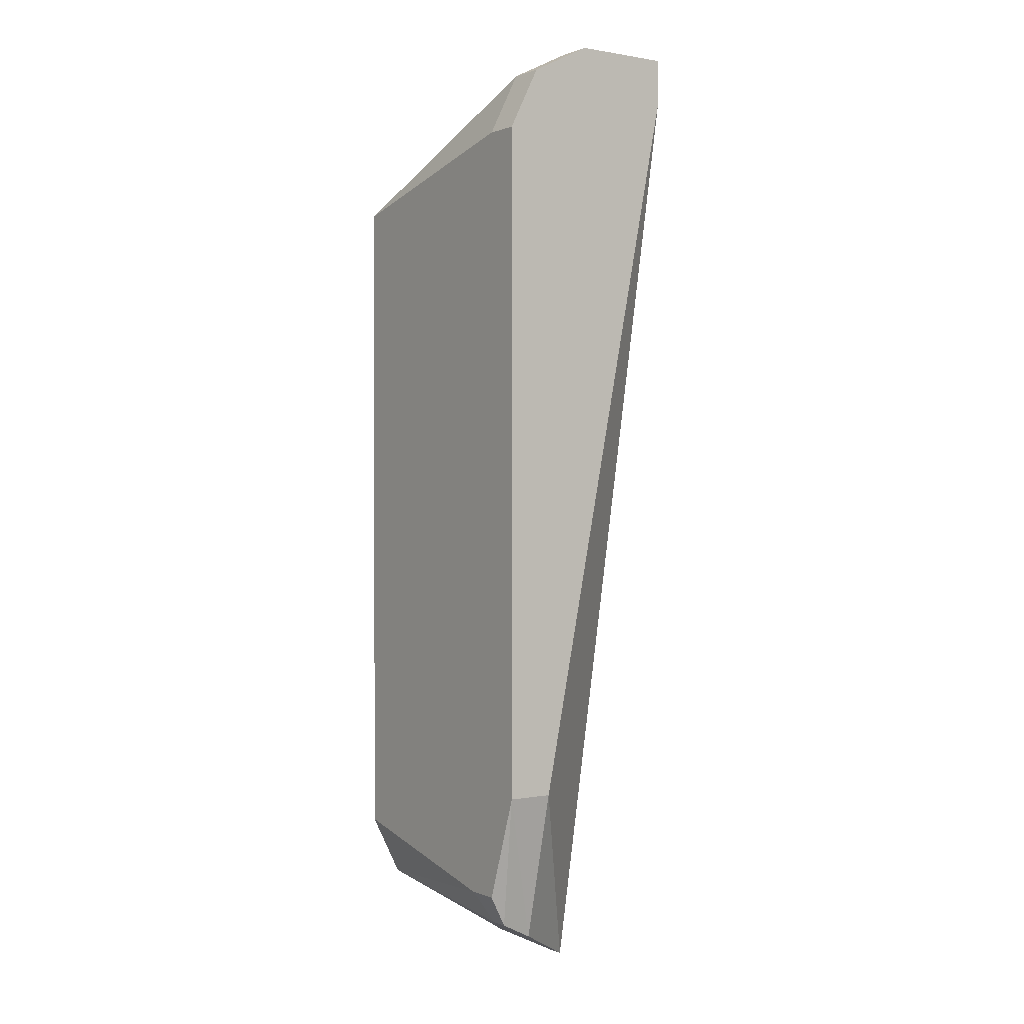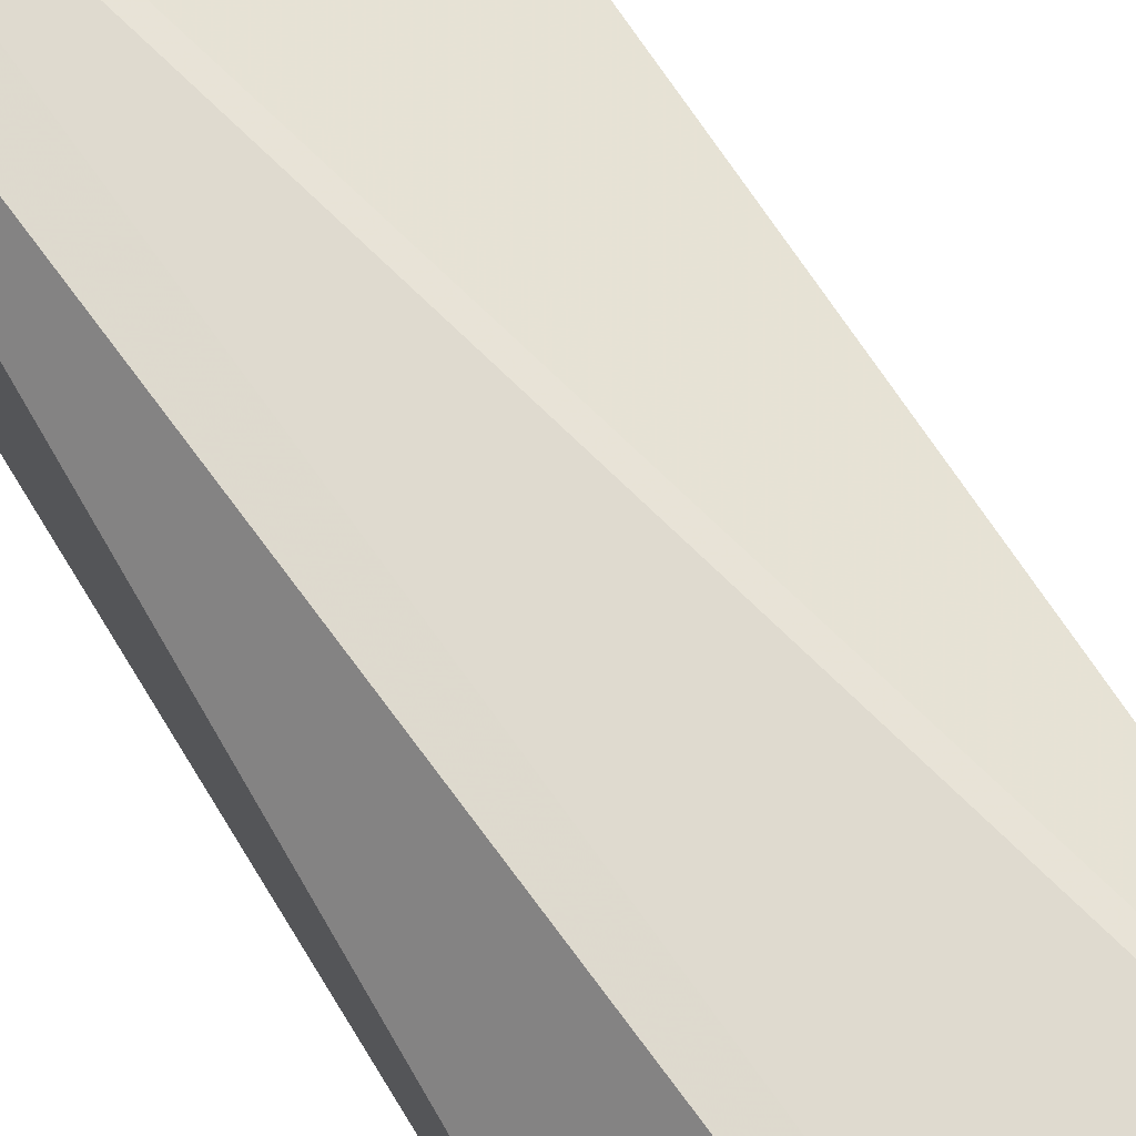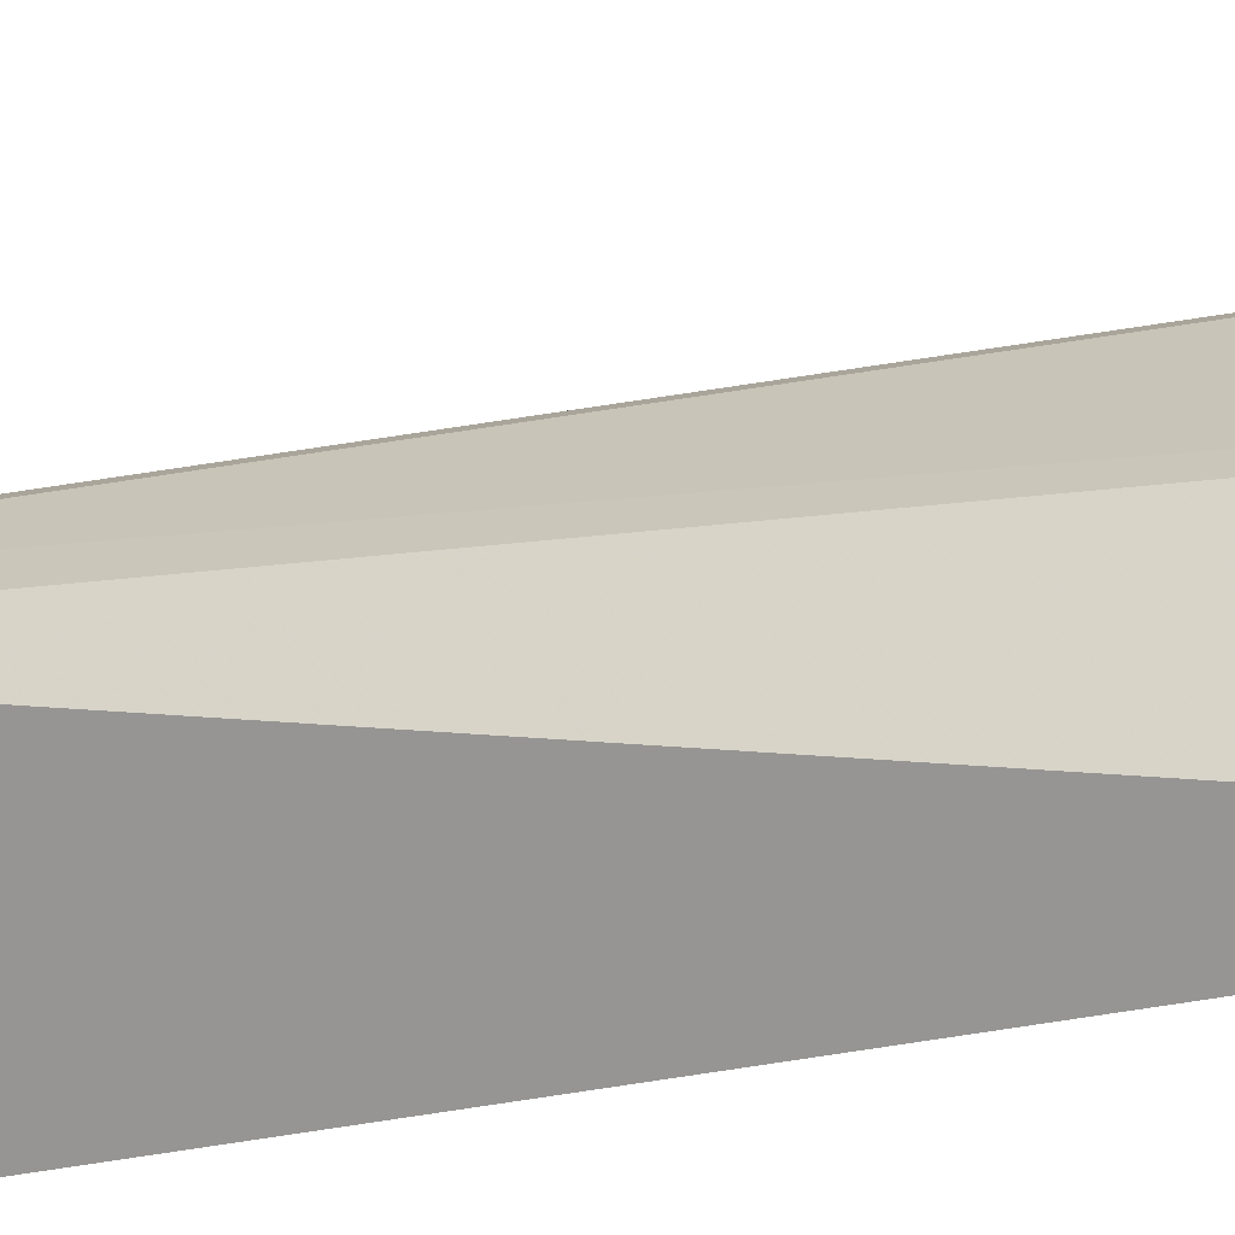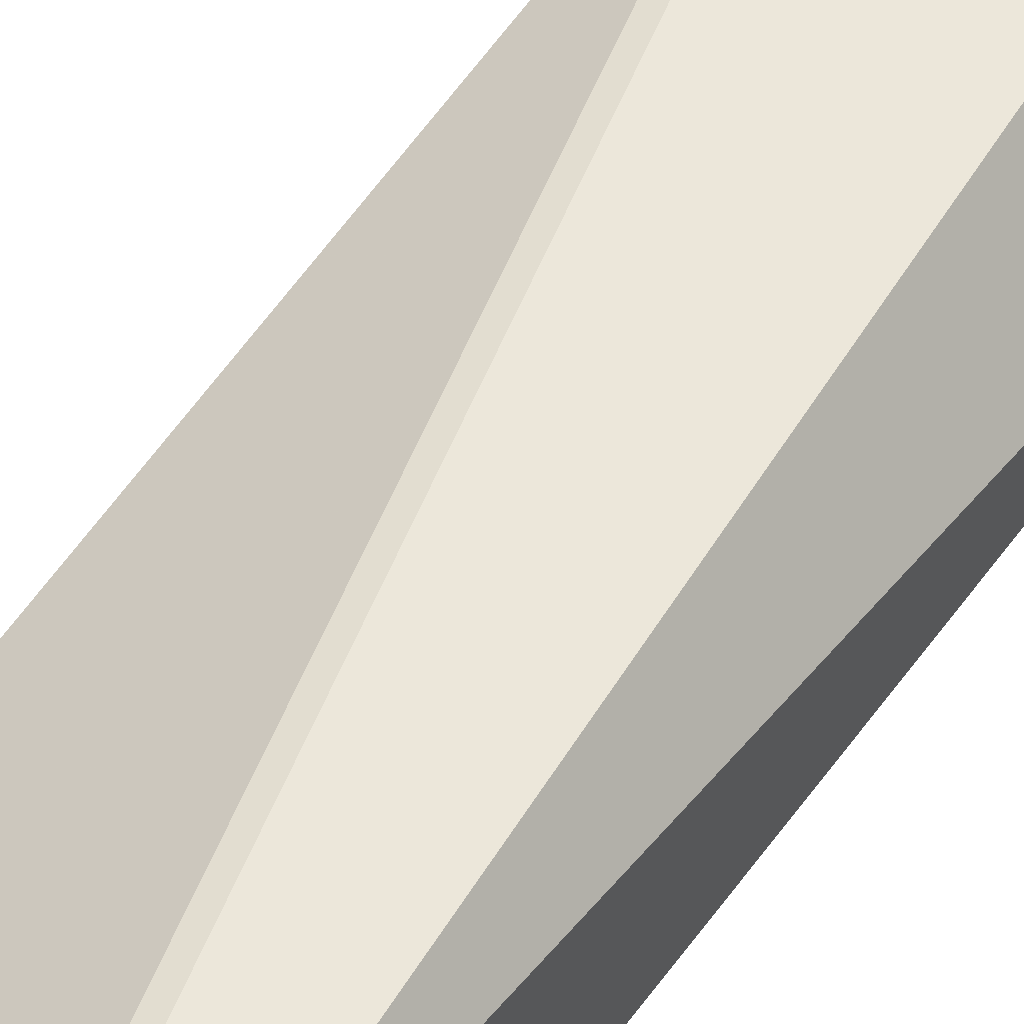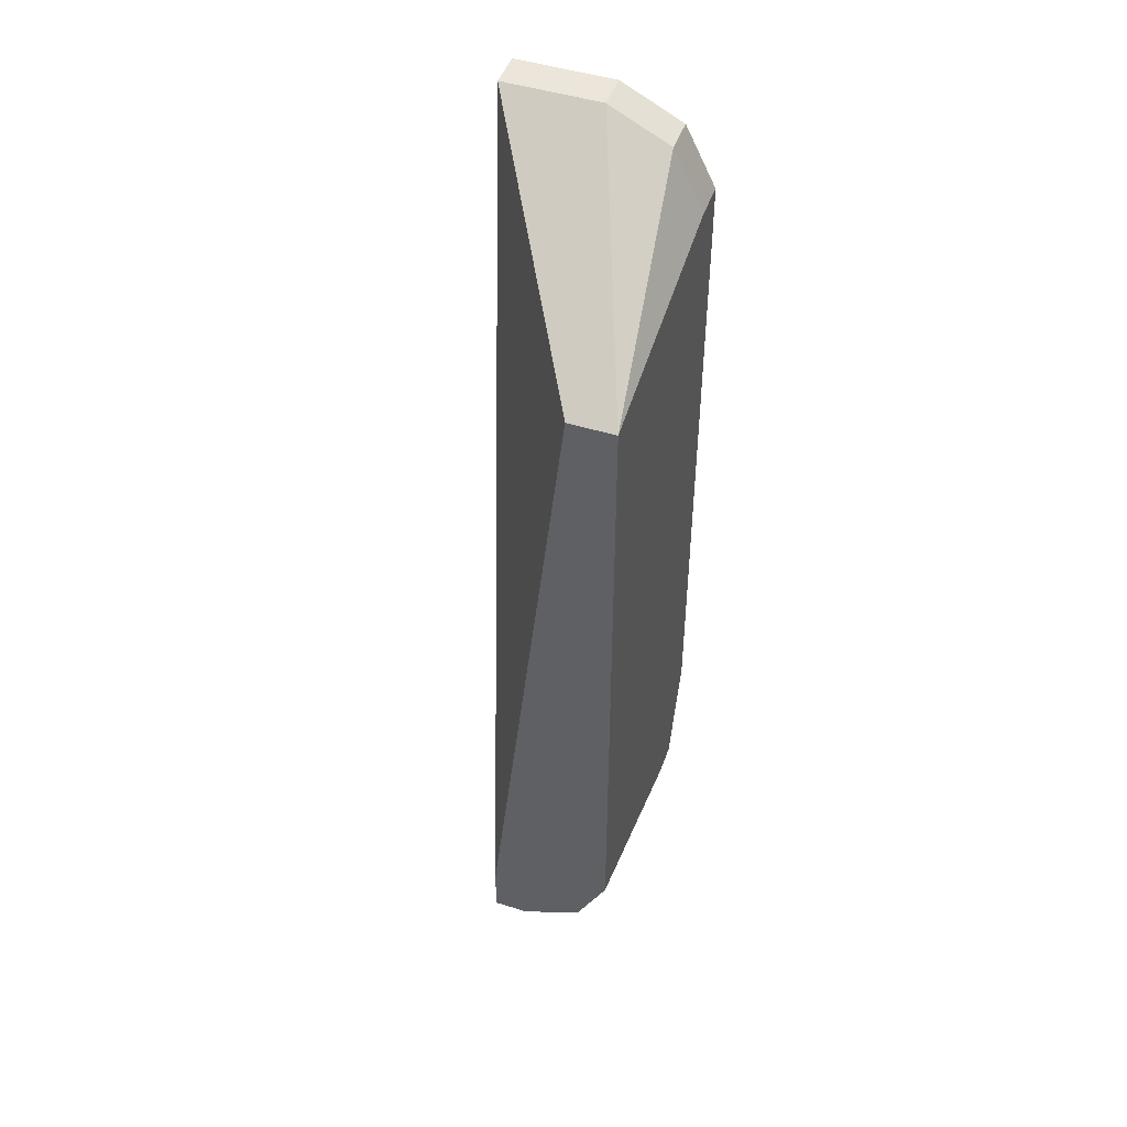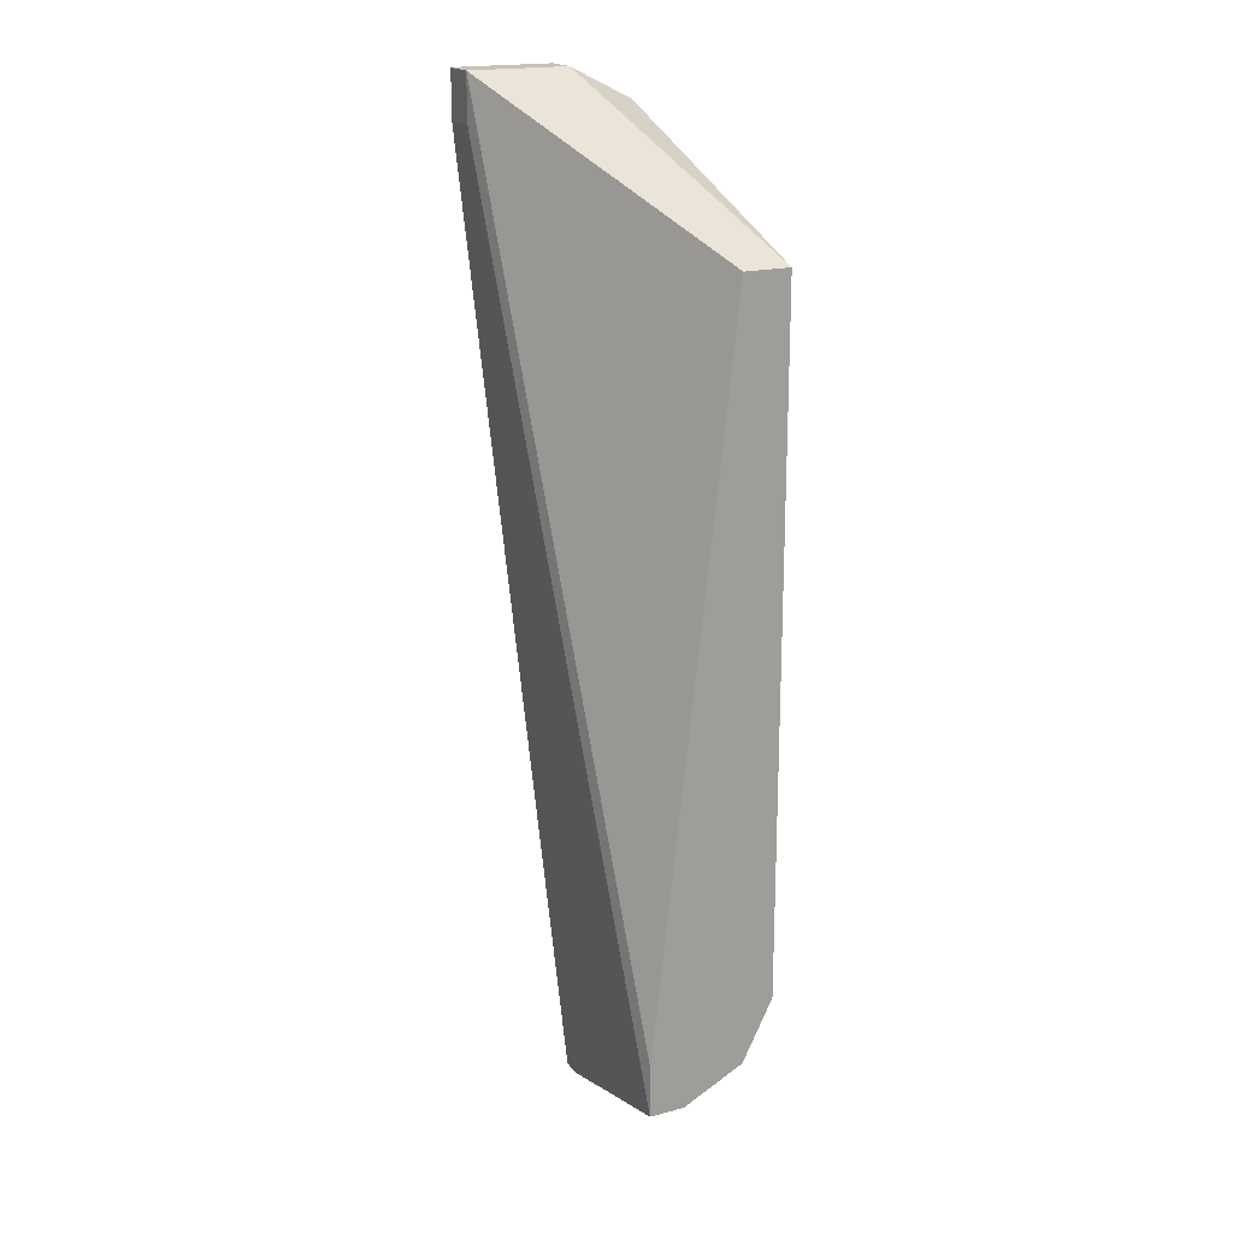
<metadata>
{"format":"obj","ext":"obj","renderer":"f3d","projection":"perspective","resolution":1024,"background":"white","views":[{"elev":0.5,"azim":55.0,"up":"+Z"},{"elev":68.4,"azim":149.0,"up":"+Y"},{"elev":21.9,"azim":71.6,"up":"+Y"},{"elev":57.2,"azim":36.0,"up":"+Y"},{"elev":48.0,"azim":-70.6,"up":"+Z"},{"elev":19.1,"azim":-116.2,"up":"+Z"}]}
</metadata>
<code>
v -0.5776 -0.4536 0.4502
v -0.5776 -0.4368 0.4502
v -0.5776 -0.4072 0.168
v -0.5776 -0.4072 0.1868
v -0.4919 -0.3842 0.504
v -0.4919 -0.42 0.504
v -0.4788 -0.42 0.504
v -0.4919 -0.4424 0.4928
v -0.4919 -0.4536 0.4704
v -0.4788 -0.4536 0.4704
v -0.4919 -0.4536 0.1848
v -0.4788 -0.4536 0.2234
v -0.4788 -0.4368 0.2234
v -0.4919 -0.4367 0.168
v -0.5118 -0.4072 0.1532
v -0.5189 -0.4072 0.1532
v -0.5264 -0.4256 0.1624
v -0.4984 -0.448 0.1736
v -0.4919 -0.448 0.1736
v -0.504 -0.4536 0.1848
v -0.5776 -0.4424 0.1792
v -0.5776 -0.4536 0.2016
v -0.5776 -0.42 0.168
v -0.4919 -0.3842 0.4872
v -0.4788 -0.3842 0.4872
v -0.4788 -0.3842 0.504
v -0.4788 -0.4424 0.4928
f 24 16 3
f 20 11 22
f 22 11 1
f 22 1 23
f 21 22 23
f 21 23 17
f 21 17 18
f 17 23 16
f 23 3 16
f 23 1 3
f 24 25 16
f 27 7 8
f 24 3 5
f 26 25 5
f 26 7 25
f 26 5 7
f 25 7 13
f 15 25 13
f 15 16 25
f 7 10 13
f 27 10 7
f 27 8 10
f 20 22 21
f 24 5 25
f 20 21 18
f 2 3 1
f 19 14 12
f 20 18 11
f 4 3 2
f 4 5 3
f 4 2 5
f 2 1 5
f 6 5 1
f 6 8 7
f 6 1 8
f 9 8 1
f 9 10 8
f 9 1 10
f 6 7 5
f 12 10 11
f 12 13 10
f 14 13 12
f 14 15 13
f 14 16 15
f 14 17 16
f 14 18 17
f 19 18 14
f 19 11 18
f 11 10 1
f 19 12 11

</code>
